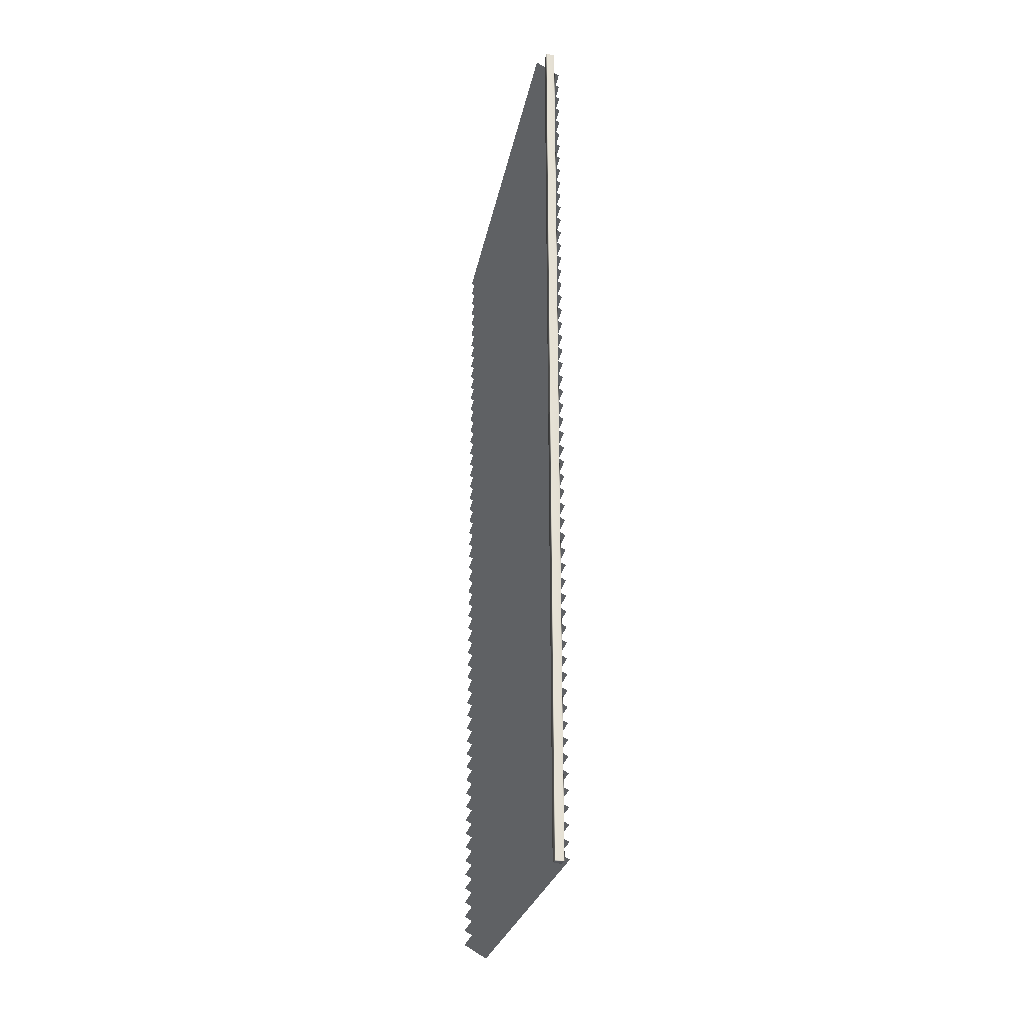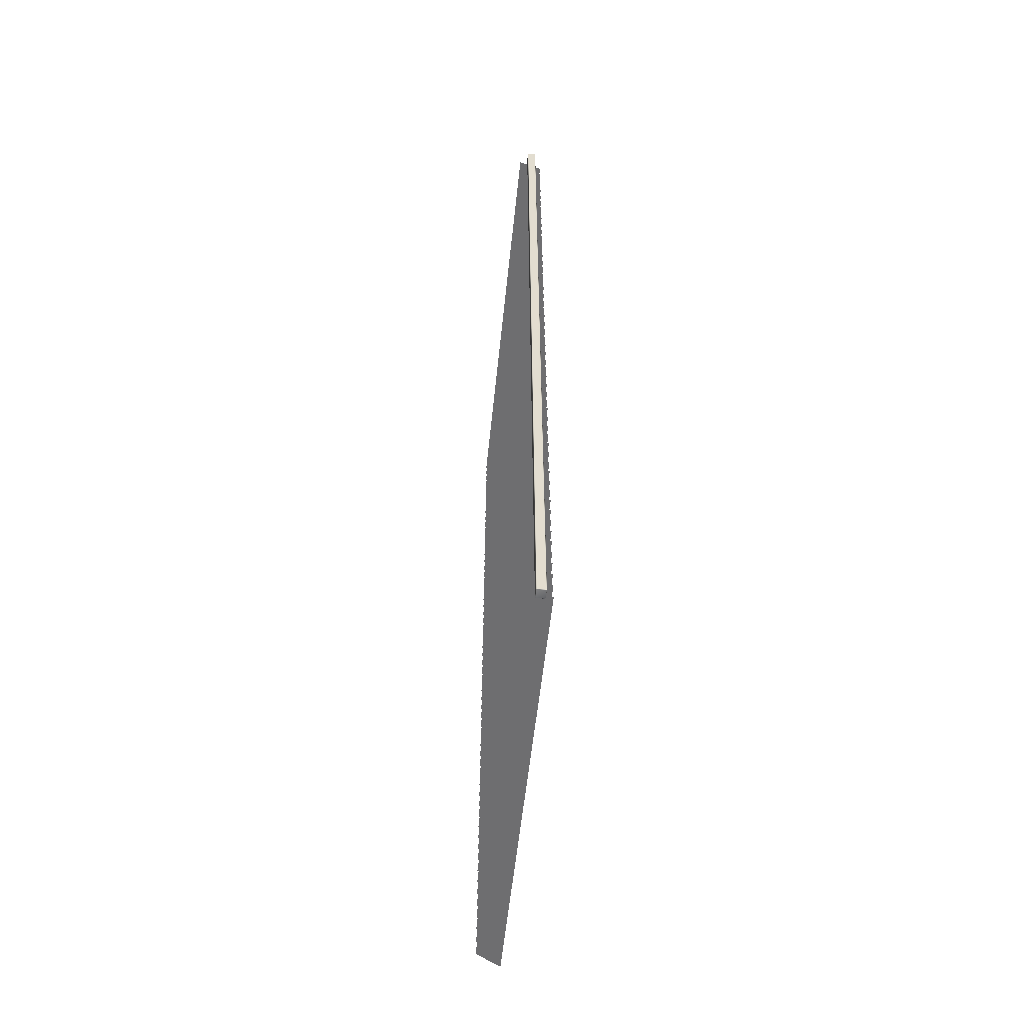
<metadata>
{"format":"obj","ext":"obj","renderer":"f3d","projection":"perspective","resolution":1024,"background":"white","views":[{"elev":-25.2,"azim":169.8,"up":"+Z"},{"elev":-55.4,"azim":174.2,"up":"+Z"}]}
</metadata>
<code>
v -2.637 1.288 0.7471
v -2.637 -1.08 0.7471
v -2.637 1.182 0.7471
v -2.763 -1.08 0.5898
v -2.637 1.182 0.6647
v -2.637 1.288 0.5823
v -2.637 -1.08 0.5823
v -2.763 1.288 0.425
v -2.637 1.288 0.4999
v -2.637 -1.08 0.4999
v -2.637 1.182 0.4999
v -2.637 -0.9772 0.4999
v -2.637 -1.08 0.4175
v -2.763 -1.08 0.2602
v -2.763 1.288 0.2602
v -2.637 -1.08 0.3351
v -2.637 1.182 0.3351
v -2.637 -0.9772 0.3351
v -2.763 -0.9772 0.2602
v -2.637 -0.9772 0.2527
v -2.763 1.182 0.09537
v -2.637 1.182 0.1703
v -2.637 -0.9772 0.1703
v -2.763 -1.08 0.01297
v -2.637 1.288 0.08788
v -2.763 -1.08 -0.06943
v -2.763 1.288 -0.06943
v -2.637 -1.08 0.005479
v -2.763 1.182 -0.06943
v -2.637 1.182 0.005479
v -2.637 -0.9772 0.005479
v -2.763 -0.9772 -0.06943
v -2.763 -1.08 -0.1518
v -2.637 -1.08 -0.07692
v -2.763 1.182 -0.1518
v -2.637 -0.9772 -0.07692
v -2.763 1.288 -0.2342
v -2.637 1.288 -0.1593
v -2.637 -1.08 -0.1593
v -2.637 1.182 -0.1593
v -2.637 -0.9772 -0.1593
v -2.763 -1.08 -0.3166
v -2.763 1.288 -0.3166
v -2.763 1.182 -0.3166
v -2.763 -0.9772 -0.3166
v -2.637 -0.9772 -0.3241
v -2.763 -0.9772 -0.399
v -2.637 1.288 -0.4065
v -2.637 -1.08 -0.4065
v -2.763 -0.9772 -0.4814
v -2.637 1.288 -0.4889
v -2.637 -1.08 -0.4889
v -2.637 1.182 -0.4889
v -2.637 -0.9772 -0.4889
v -2.763 -1.08 -0.6463
v -2.763 1.288 -0.6463
v -2.637 1.288 -0.5713
v -2.637 -1.08 -0.5713
v -2.763 -0.9772 -0.6463
v -2.763 -1.08 -0.7287
v -2.637 1.288 -0.6537
v -2.637 -1.08 -0.6537
v -2.763 1.182 -0.7287
v -2.637 1.182 -0.6537
v -2.763 -0.9772 -0.7287
v -2.763 -1.08 -0.8111
v -2.637 1.288 -0.7361
v -2.637 -1.08 -0.7361
v -2.763 1.182 -0.8111
v -2.637 1.182 -0.7361
v -2.637 -0.9772 -0.7361
v -2.763 -0.9772 -0.8111
v -2.763 1.288 -0.8935
v -2.637 1.288 -0.8185
v -2.637 -1.08 -0.8185
v -2.637 1.182 -0.8185
v -2.637 -0.9772 -0.8185
v -2.763 -1.08 -0.9759
v -2.763 1.288 -0.9759
v -2.637 1.288 -0.901
v -2.763 1.182 -0.9759
v -2.637 1.182 -0.901
v -2.763 -1.08 -1.058
v -2.763 1.288 -1.058
v -2.637 1.288 -0.9834
v -2.763 1.182 -1.058
v -2.637 1.182 -0.9834
v -2.763 -0.9772 -1.058
v -2.763 -1.08 -1.141
v -2.763 1.288 -1.141
v -2.637 1.288 -1.066
v -2.637 -1.08 -1.066
v -2.763 -0.9772 -1.141
v -2.763 -1.08 -1.223
v -2.637 1.288 -1.148
v -2.637 -1.08 -1.148
v -2.637 1.182 -1.148
v -2.637 -0.9772 -1.148
v -2.763 -0.9772 -1.223
v -2.763 -1.08 -1.305
v -2.763 -1.08 -1.388
v -2.763 1.288 -1.388
v -2.637 1.288 -1.313
v -2.637 -1.08 -1.313
v -2.763 1.182 -1.388
v -2.637 1.182 -1.313
v -2.637 -0.9772 -1.313
v -2.763 -0.9772 -1.388
v -2.763 1.288 -1.47
v -2.763 -1.08 -1.553
v -2.763 1.288 -1.553
v -2.637 -1.08 -1.478
v -2.763 1.182 -1.553
v -2.763 -0.9772 -1.553
v -2.725 1.342 -1.572
v -2.684 1.342 -1.572
v -2.681 1.34 -1.572
v -2.725 1.293 -1.574
v -2.684 1.293 -1.574
v -2.681 1.34 0.7705
v -2.684 1.291 0.7705
v -2.725 1.291 0.7705
v -2.763 -1.08 0.6722
v -2.763 1.288 0.6722
v -2.763 1.182 0.6722
v -2.637 -0.9772 0.7471
v -2.763 -0.9772 0.6722
v -2.763 1.288 0.5898
v -2.637 1.288 0.6647
v -2.637 -1.08 0.6647
v -2.763 1.182 0.5898
v -2.637 -0.9772 0.6647
v -2.763 -0.9772 0.5898
v -2.763 -1.08 0.5074
v -2.763 1.288 0.5074
v -2.763 1.182 0.5074
v -2.637 1.182 0.5823
v -2.637 -0.9772 0.5823
v -2.763 -0.9772 0.5074
v -2.763 -1.08 0.425
v -2.763 1.182 0.425
v -2.763 -0.9772 0.425
v -2.763 -1.08 0.3426
v -2.763 1.288 0.3426
v -2.637 1.288 0.4175
v -2.763 1.182 0.3426
v -2.637 1.182 0.4175
v -2.637 -0.9772 0.4175
v -2.763 -0.9772 0.3426
v -2.637 1.288 0.3351
v -2.763 1.182 0.2602
v -2.763 -1.08 0.1778
v -2.763 1.288 0.1778
v -2.637 1.288 0.2527
v -2.637 -1.08 0.2527
v -2.763 1.182 0.1778
v -2.637 1.182 0.2527
v -2.763 -0.9772 0.1778
v -2.763 -1.08 0.09537
v -2.763 1.288 0.09537
v -2.637 1.288 0.1703
v -2.637 -1.08 0.1703
v -2.763 -0.9772 0.09537
v -2.763 1.288 0.01297
v -2.637 -1.08 0.08788
v -2.763 1.182 0.01297
v -2.637 1.182 0.08788
v -2.637 -0.9772 0.08788
v -2.763 -0.9772 0.01297
v -2.637 1.288 0.005479
v -2.763 1.288 -0.1518
v -2.637 1.288 -0.07692
v -2.637 1.182 -0.07692
v -2.763 -0.9772 -0.1518
v -2.763 -1.08 -0.2342
v -2.763 1.182 -0.2342
v -2.763 -0.9772 -0.2342
v -2.637 1.288 -0.2417
v -2.637 -1.08 -0.2417
v -2.637 1.182 -0.2417
v -2.637 -0.9772 -0.2417
v -2.763 -1.08 -0.399
v -2.763 1.288 -0.399
v -2.637 1.288 -0.3241
v -2.637 -1.08 -0.3241
v -2.763 1.182 -0.399
v -2.637 1.182 -0.3241
v -2.763 -1.08 -0.4814
v -2.763 1.288 -0.4814
v -2.763 1.182 -0.4814
v -2.637 1.182 -0.4065
v -2.637 -0.9772 -0.4065
v -2.763 -1.08 -0.5638
v -2.763 1.288 -0.5638
v -2.763 1.182 -0.5638
v -2.763 -0.9772 -0.5638
v -2.763 1.182 -0.6463
v -2.637 1.182 -0.5713
v -2.637 -0.9772 -0.5713
v -2.763 1.288 -0.7287
v -2.637 -0.9772 -0.6537
v -2.763 1.288 -0.8111
v -2.763 -1.08 -0.8935
v -2.763 1.182 -0.8935
v -2.763 -0.9772 -0.8935
v -2.637 -1.08 -0.901
v -2.637 -0.9772 -0.901
v -2.763 -0.9772 -0.9759
v -2.637 -1.08 -0.9834
v -2.637 -0.9772 -0.9834
v -2.763 1.182 -1.141
v -2.637 1.182 -1.066
v -2.637 -0.9772 -1.066
v -2.763 1.288 -1.223
v -2.763 1.182 -1.223
v -2.763 1.288 -1.305
v -2.637 1.288 -1.231
v -2.637 -1.08 -1.231
v -2.763 1.182 -1.305
v -2.637 1.182 -1.231
v -2.637 -0.9772 -1.231
v -2.763 -0.9772 -1.305
v -2.763 -1.08 -1.47
v -2.637 1.288 -1.395
v -2.637 -1.08 -1.395
v -2.763 1.182 -1.47
v -2.637 1.182 -1.395
v -2.637 -0.9772 -1.395
v -2.763 -0.9772 -1.47
v -2.637 1.288 -1.478
v -2.637 1.182 -1.478
v -2.637 -0.9772 -1.478
v -2.728 1.293 -1.572
v -2.728 1.34 -1.572
v -2.681 1.293 -1.572
v -2.684 1.291 -1.572
v -2.725 1.291 -1.572
v -2.725 1.34 -1.574
v -2.684 1.34 -1.574
v -2.725 1.293 0.7726
v -2.725 1.34 0.7726
v -2.684 1.34 0.7726
v -2.684 1.293 0.7726
v -2.728 1.293 0.7705
v -2.728 1.34 0.7705
v -2.725 1.342 0.7705
v -2.684 1.342 0.7705
v -2.681 1.293 0.7705
v -2.763 -1.08 2.981
v -2.637 -0.9772 3.056
v -2.763 -0.9772 2.981
v -2.763 -1.08 2.899
v -2.763 1.288 2.899
v -2.763 1.182 2.899
v -2.763 -0.9772 2.899
v -2.763 -1.08 2.817
v -2.637 1.288 2.891
v -2.637 1.182 2.891
v -2.763 -1.08 2.734
v -2.763 -1.08 2.652
v -2.637 1.288 2.727
v -2.763 1.182 2.652
v -2.637 -0.9772 2.727
v -2.763 -0.9772 2.652
v -2.637 1.288 2.644
v -2.637 -1.08 2.644
v -2.763 1.182 2.569
v -2.637 1.182 2.644
v -2.637 -0.9772 2.644
v -2.763 -0.9772 2.569
v -2.763 -1.08 2.487
v -2.763 -0.9772 2.487
v -2.763 -1.08 2.404
v -2.763 1.288 2.404
v -2.637 1.288 2.479
v -2.637 -1.08 2.479
v -2.763 1.182 2.404
v -2.637 1.182 2.479
v -2.637 -0.9772 2.479
v -2.637 -0.9772 2.397
v -2.763 1.182 2.24
v -2.763 -0.9772 2.24
v -2.763 1.288 2.157
v -2.637 1.288 2.232
v -2.637 -1.08 2.232
v -2.637 -0.9772 2.232
v -2.763 -0.9772 2.157
v -2.637 1.288 2.15
v -2.763 1.182 2.075
v -2.637 1.182 2.15
v -2.637 -0.9772 2.15
v -2.763 -0.9772 2.075
v -2.763 -1.08 1.992
v -2.763 1.288 1.992
v -2.637 -1.08 2.067
v -2.637 1.182 2.067
v -2.637 -0.9772 2.067
v -2.763 -1.08 1.91
v -2.763 -0.9772 1.91
v -2.763 1.288 1.828
v -2.637 -1.08 1.903
v -2.637 -0.9772 1.903
v -2.763 -0.9772 1.828
v -2.637 1.288 1.82
v -2.637 -1.08 1.82
v -2.637 1.182 1.82
v -2.637 -0.9772 1.738
v -2.763 -0.9772 1.663
v -2.637 1.288 1.655
v -2.637 -1.08 1.655
v -2.763 1.182 1.58
v -2.637 1.182 1.655
v -2.763 -0.9772 1.58
v -2.763 1.288 1.416
v -2.637 1.288 1.491
v -2.637 -1.08 1.491
v -2.763 1.182 1.416
v -2.637 1.182 1.491
v -2.637 -0.9772 1.491
v -2.763 -0.9772 1.416
v -2.763 -1.08 1.333
v -2.637 -0.9772 1.408
v -2.763 -1.08 1.251
v -2.637 1.288 1.326
v -2.637 -1.08 1.326
v -2.763 1.182 1.251
v -2.637 1.182 1.326
v -2.637 1.288 1.243
v -2.763 -0.9772 1.168
v -2.763 1.288 1.086
v -2.637 1.288 1.161
v -2.637 -1.08 1.161
v -2.763 1.182 1.086
v -2.637 1.182 1.161
v -2.637 -0.9772 1.161
v -2.763 1.288 1.004
v -2.637 -1.08 1.079
v -2.763 1.182 1.004
v -2.637 1.182 1.079
v -2.637 -0.9772 1.079
v -2.763 -0.9772 1.004
v -2.763 -1.08 0.9212
v -2.763 -0.9772 0.9212
v -2.763 1.288 0.8388
v -2.763 1.288 0.7564
v -2.763 1.182 0.7564
v -2.725 1.342 0.7372
v -2.725 1.293 0.7351
v -2.725 1.34 0.7351
v -2.684 1.34 0.7351
v -2.684 1.293 0.7351
v -2.728 1.293 3.08
v -2.681 1.34 3.08
v -2.681 1.293 3.08
v -2.763 1.288 2.981
v -2.637 1.288 3.056
v -2.637 -1.08 3.056
v -2.763 1.182 2.981
v -2.637 1.182 3.056
v -2.637 1.288 2.974
v -2.637 -1.08 2.974
v -2.637 1.182 2.974
v -2.637 -0.9772 2.974
v -2.763 1.288 2.817
v -2.637 -1.08 2.891
v -2.763 1.182 2.817
v -2.637 -0.9772 2.891
v -2.763 -0.9772 2.817
v -2.763 1.288 2.734
v -2.637 1.288 2.809
v -2.637 -1.08 2.809
v -2.763 1.182 2.734
v -2.637 1.182 2.809
v -2.637 -0.9772 2.809
v -2.763 -0.9772 2.734
v -2.763 1.288 2.652
v -2.637 -1.08 2.727
v -2.637 1.182 2.727
v -2.763 -1.08 2.569
v -2.763 1.288 2.569
v -2.763 1.288 2.487
v -2.637 1.288 2.562
v -2.637 -1.08 2.562
v -2.763 1.182 2.487
v -2.637 1.182 2.562
v -2.637 -0.9772 2.562
v -2.763 -0.9772 2.404
v -2.763 -1.08 2.322
v -2.763 1.288 2.322
v -2.637 1.288 2.397
v -2.637 -1.08 2.397
v -2.763 1.182 2.322
v -2.637 1.182 2.397
v -2.763 -0.9772 2.322
v -2.763 -1.08 2.24
v -2.763 1.288 2.24
v -2.637 1.288 2.315
v -2.637 -1.08 2.315
v -2.637 1.182 2.315
v -2.637 -0.9772 2.315
v -2.763 -1.08 2.157
v -2.763 1.182 2.157
v -2.637 1.182 2.232
v -2.763 -1.08 2.075
v -2.763 1.288 2.075
v -2.637 -1.08 2.15
v -2.637 1.288 2.067
v -2.763 1.182 1.992
v -2.763 -0.9772 1.992
v -2.763 1.288 1.91
v -2.637 1.288 1.985
v -2.637 -1.08 1.985
v -2.763 1.182 1.91
v -2.637 1.182 1.985
v -2.637 -0.9772 1.985
v -2.763 -1.08 1.828
v -2.637 1.288 1.903
v -2.763 1.182 1.828
v -2.637 1.182 1.903
v -2.763 -1.08 1.745
v -2.763 1.288 1.745
v -2.763 1.182 1.745
v -2.637 -0.9772 1.82
v -2.763 -0.9772 1.745
v -2.763 -1.08 1.663
v -2.763 1.288 1.663
v -2.637 1.288 1.738
v -2.637 -1.08 1.738
v -2.763 1.182 1.663
v -2.637 1.182 1.738
v -2.763 -1.08 1.58
v -2.763 1.288 1.58
v -2.637 -0.9772 1.655
v -2.763 -1.08 1.498
v -2.763 1.288 1.498
v -2.637 1.288 1.573
v -2.637 -1.08 1.573
v -2.763 1.182 1.498
v -2.637 1.182 1.573
v -2.637 -0.9772 1.573
v -2.763 -0.9772 1.498
v -2.763 -1.08 1.416
v -2.763 1.288 1.333
v -2.637 1.288 1.408
v -2.637 -1.08 1.408
v -2.763 1.182 1.333
v -2.637 1.182 1.408
v -2.763 -0.9772 1.333
v -2.763 1.288 1.251
v -2.637 -0.9772 1.326
v -2.763 -0.9772 1.251
v -2.763 -1.08 1.168
v -2.763 1.288 1.168
v -2.637 -1.08 1.243
v -2.763 1.182 1.168
v -2.637 1.182 1.243
v -2.637 -0.9772 1.243
v -2.763 -1.08 1.086
v -2.763 -0.9772 1.086
v -2.763 -1.08 1.004
v -2.637 1.288 1.079
v -2.763 1.288 0.9212
v -2.637 1.288 0.9962
v -2.637 -1.08 0.9962
v -2.763 1.182 0.9212
v -2.637 1.182 0.9962
v -2.637 -0.9772 0.9962
v -2.763 -1.08 0.8388
v -2.637 1.288 0.9137
v -2.637 -1.08 0.9137
v -2.763 1.182 0.8388
v -2.637 1.182 0.9137
v -2.637 -0.9772 0.9137
v -2.763 -0.9772 0.8388
v -2.763 -1.08 0.7564
v -2.637 1.288 0.8313
v -2.637 -1.08 0.8313
v -2.637 1.182 0.8313
v -2.637 -0.9772 0.8313
v -2.763 -0.9772 0.7564
v -2.728 1.293 0.7372
v -2.728 1.34 0.7372
v -2.684 1.342 0.7372
v -2.681 1.34 0.7372
v -2.681 1.293 0.7372
v -2.684 1.291 0.7372
v -2.725 1.291 0.7372
v -2.725 1.293 3.082
v -2.725 1.34 3.082
v -2.684 1.34 3.082
v -2.684 1.293 3.082
v -2.728 1.34 3.08
v -2.725 1.342 3.08
v -2.684 1.342 3.08
v -2.684 1.291 3.08
v -2.725 1.291 3.08
f 241 246 245
f 242 120 247
f 122 240 244
f 236 119 235
f 237 233 118
f 121 248 243
f 234 115 238
f 117 239 116
f 489 493 492
f 490 353 494
f 496 488 352
f 495 354 491
f 482 347 349
f 484 350 483
f 486 351 485
f 487 481 348
f 130 132 4
f 133 4 132
f 10 12 140
f 39 41 175
f 52 54 193
f 196 193 54
f 62 201 60
f 75 77 203
f 99 94 98
f 108 101 107
f 112 232 110
f 21 163 22
f 23 22 163
f 176 177 40
f 41 40 177
f 54 53 196
f 204 205 76
f 77 76 205
f 215 99 97
f 98 97 99
f 232 231 114
f 122 121 240
f 117 116 247
f 127 123 126
f 7 138 134
f 165 168 24
f 179 181 42
f 50 188 192
f 58 199 55
f 59 55 199
f 68 71 66
f 72 66 71
f 208 78 207
f 93 89 213
f 218 221 100
f 222 100 221
f 225 228 223
f 229 223 228
f 31 30 32
f 186 47 187
f 46 187 47
f 63 65 64
f 201 64 65
f 210 87 88
f 241 242 246
f 116 115 247
f 238 115 239
f 116 239 115
f 118 238 119
f 239 119 238
f 237 122 244
f 255 252 363
f 266 269 379
f 387 273 279
f 282 395 400
f 406 291 404
f 412 415 298
f 305 423 420
f 424 420 423
f 310 433 431
f 313 431 433
f 316 319 442
f 320 442 319
f 459 458 335
f 477 479 475
f 480 475 479
f 279 278 387
f 289 292 290
f 317 320 318
f 319 318 320
f 333 459 334
f 335 334 459
f 346 480 478
f 479 478 480
f 496 495 488
f 491 488 495
f 496 487 495
f 486 495 487
f 487 348 486
f 357 250 249
f 368 256 367
f 377 263 260
f 285 286 401
f 287 401 286
f 295 297 293
f 409 293 297
f 303 416 302
f 428 307 425
f 308 425 307
f 437 440 434
f 441 434 440
f 445 322 321
f 448 321 322
f 341 460 340
f 474 468 473
f 363 362 255
f 267 270 268
f 400 399 282
f 415 414 299
f 433 312 313
f 465 343 466
f 489 490 493
f 349 347 350
f 483 350 347
f 352 481 487
f 2 126 123
f 139 134 138
f 13 148 143
f 149 143 148
f 155 20 152
f 158 152 20
f 169 24 168
f 34 36 33
f 174 33 36
f 45 42 181
f 49 192 188
f 206 207 78
f 92 213 89
f 131 133 5
f 132 5 133
f 151 19 17
f 18 17 19
f 29 32 30
f 86 88 87
f 105 108 106
f 107 106 108
f 247 246 242
f 246 247 115
f 244 233 237
f 142 140 12
f 16 18 14
f 19 14 18
f 162 23 159
f 163 159 23
f 28 31 26
f 32 26 31
f 177 175 41
f 185 46 182
f 47 182 46
f 65 60 201
f 205 203 77
f 209 210 83
f 88 83 210
f 96 98 94
f 104 107 101
f 114 110 232
f 141 142 11
f 12 11 142
f 195 196 53
f 113 114 231
f 243 240 121
f 122 237 121
f 236 121 237
f 237 118 236
f 119 236 118
f 247 120 117
f 251 249 250
f 365 367 256
f 264 260 263
f 383 386 271
f 272 271 386
f 391 280 388
f 394 388 280
f 301 302 416
f 454 457 452
f 329 452 457
f 337 340 460
f 470 473 468
f 254 255 362
f 269 268 270
f 281 282 399
f 413 299 414
f 311 313 312
f 326 451 327
f 450 327 451
f 467 466 343
f 494 493 490
f 493 494 347
f 483 347 494
f 348 349 351
f 350 351 349
f 487 496 352
f 361 363 252
f 371 374 259
f 375 259 374
f 270 379 269
f 276 279 273
f 398 400 395
f 292 404 291
f 299 298 415
f 325 450 323
f 451 323 450
f 332 335 458
f 464 467 342
f 343 342 467
f 372 375 373
f 374 373 375
f 277 387 278
f 291 290 292
f 422 424 306
f 423 306 424
f 351 486 348
f 494 353 484
f 484 483 494
f 129 128 5
f 131 5 128
f 9 8 11
f 141 11 8
f 150 15 17
f 151 17 15
f 170 27 30
f 29 30 27
f 38 37 40
f 184 183 187
f 186 187 183
f 61 200 64
f 63 64 200
f 204 76 73
f 95 214 97
f 215 97 214
f 230 111 231
f 113 231 111
f 138 137 139
f 156 158 157
f 20 157 158
f 226 229 227
f 228 227 229
f 120 242 248
f 234 245 246
f 246 115 234
f 6 135 137
f 156 157 153
f 172 171 173
f 35 173 171
f 178 43 180
f 44 180 43
f 190 191 189
f 57 56 198
f 197 198 56
f 80 79 82
f 81 82 79
f 224 109 227
f 226 227 109
f 221 220 222
f 240 241 244
f 245 244 241
f 244 245 233
f 234 233 245
f 233 234 118
f 238 118 234
f 242 241 243
f 248 121 236
f 360 253 362
f 254 362 253
f 397 396 399
f 288 405 290
f 289 290 405
f 411 410 414
f 304 421 306
f 309 432 312
f 311 312 432
f 315 314 318
f 317 318 314
f 324 449 327
f 326 327 449
f 465 466 462
f 366 368 258
f 384 272 385
f 386 385 272
f 286 403 287
f 302 419 303
f 491 354 490
f 353 490 354
f 485 351 484
f 350 484 351
f 493 347 482
f 366 258 364
f 261 376 378
f 262 378 376
f 402 403 283
f 407 294 296
f 417 300 419
f 418 419 300
f 429 430 426
f 444 443 447
f 446 447 443
f 461 336 339
f 338 339 336
f 469 344 472
f 262 264 378
f 263 378 264
f 392 394 393
f 408 409 296
f 297 296 409
f 307 430 308
f 446 448 447
f 322 447 448
f 488 489 352
f 492 352 489
f 352 492 481
f 482 481 492
f 481 482 348
f 349 348 482
f 488 491 489
f 490 489 491
f 354 495 486
f 1 124 3
f 125 3 124
f 136 137 135
f 145 144 147
f 146 147 144
f 154 153 157
f 25 164 167
f 166 167 164
f 48 189 191
f 67 202 70
f 69 70 202
f 91 90 212
f 211 212 90
f 217 216 220
f 219 220 216
f 125 127 3
f 126 3 127
f 146 149 147
f 148 147 149
f 166 169 167
f 168 167 169
f 44 45 180
f 181 180 45
f 197 59 198
f 199 198 59
f 81 208 82
f 207 82 208
f 219 222 220
f 240 243 241
f 236 235 248
f 161 160 22
f 21 22 160
f 176 40 37
f 51 194 53
f 195 53 194
f 74 73 76
f 85 84 87
f 86 87 84
f 103 102 106
f 105 106 102
f 136 139 137
f 35 174 173
f 36 173 174
f 190 50 191
f 192 191 50
f 69 72 70
f 71 70 72
f 211 93 212
f 213 212 93
f 243 248 242
f 248 235 120
f 117 120 235
f 235 119 117
f 239 117 119
f 356 355 359
f 358 359 355
f 257 364 258
f 382 381 385
f 384 385 381
f 390 389 393
f 392 393 389
f 284 283 403
f 408 296 294
f 427 426 430
f 436 435 439
f 438 439 435
f 328 453 456
f 455 456 453
f 471 472 344
f 358 251 359
f 250 359 251
f 280 393 394
f 429 308 430
f 338 341 339
f 340 339 341
f 486 485 354
f 370 369 373
f 372 373 369
f 265 380 268
f 267 268 380
f 275 274 278
f 277 278 274
f 281 399 396
f 413 414 410
f 422 306 421
f 331 330 334
f 333 334 330
f 463 462 466
f 476 345 478
f 346 478 345
f 367 258 368
f 402 287 403
f 418 303 419
f 438 441 439
f 440 439 441
f 455 329 456
f 457 456 329
f 471 474 472
f 473 472 474
f 354 485 353
f 484 353 485
f 482 492 493

</code>
